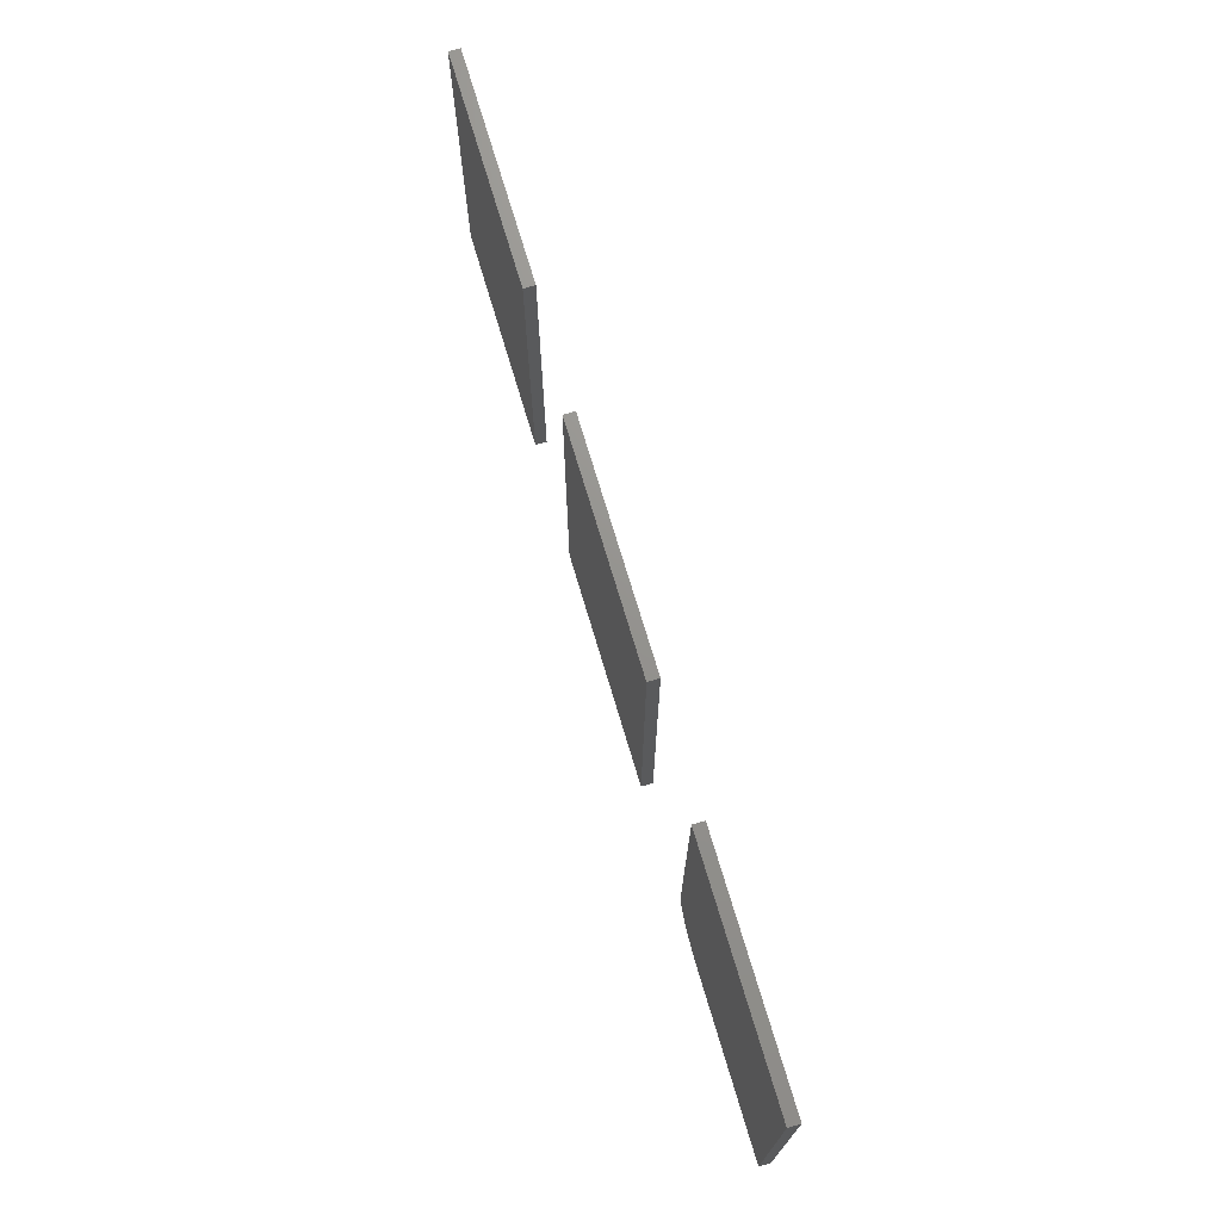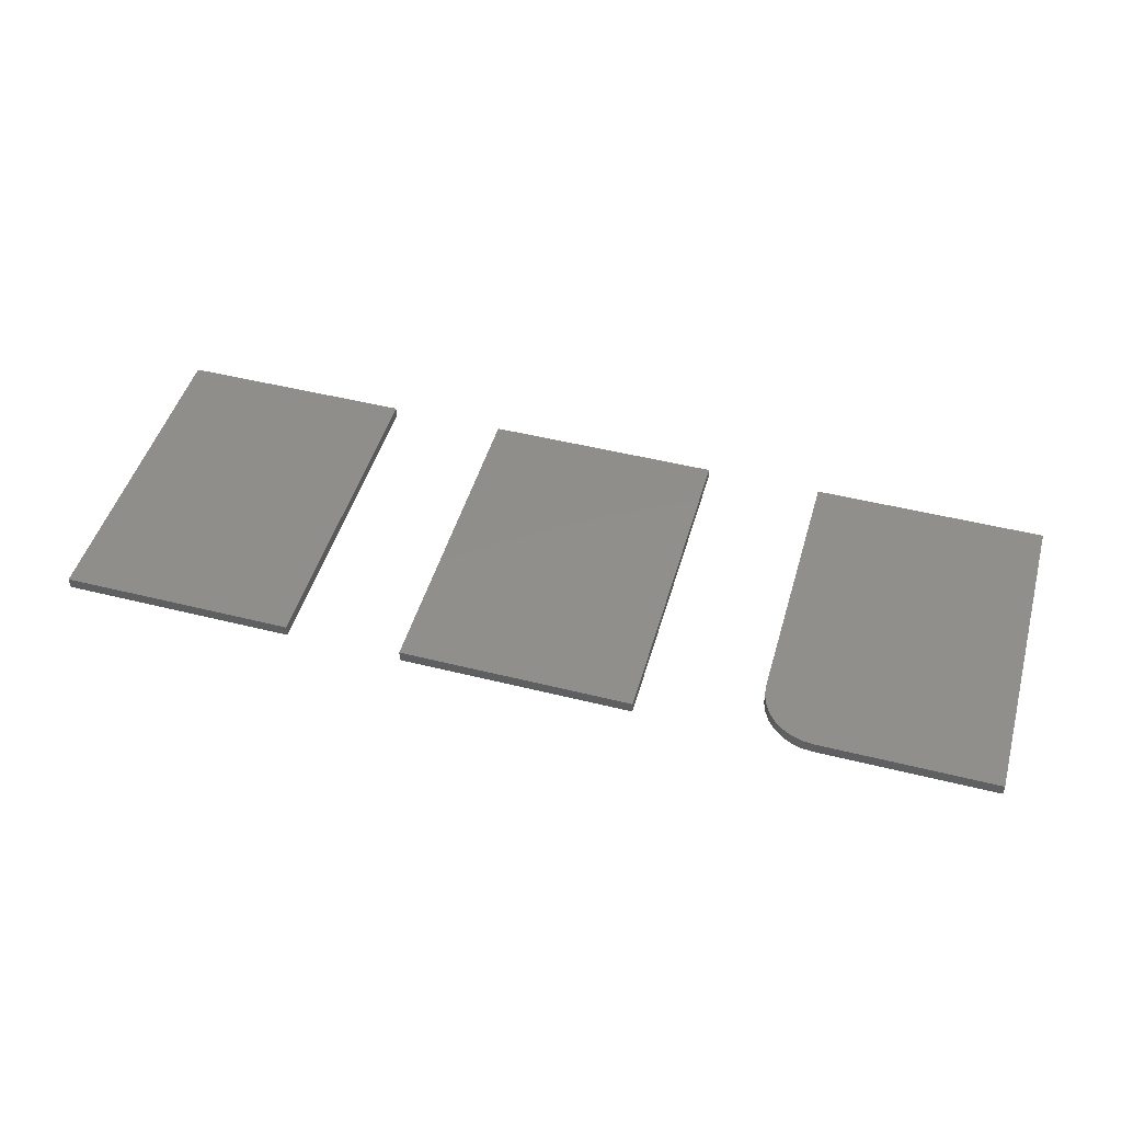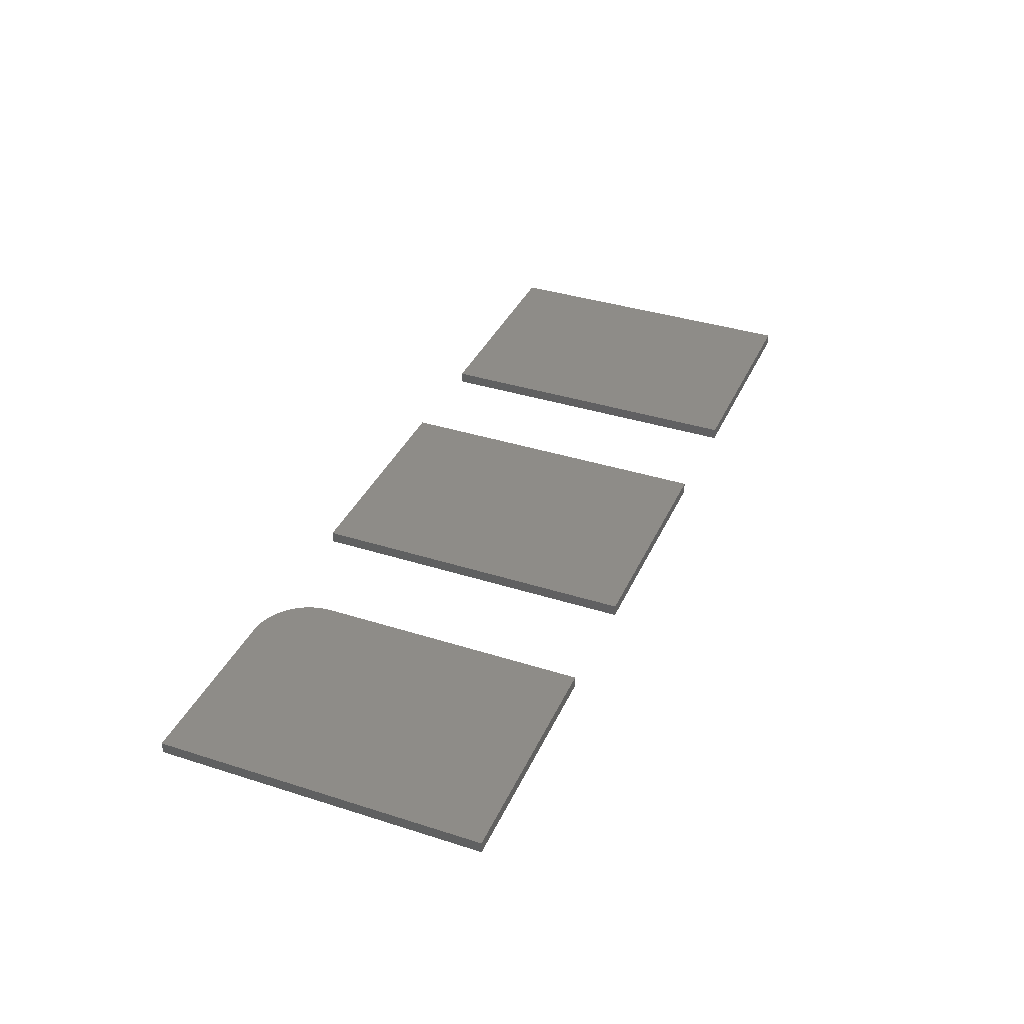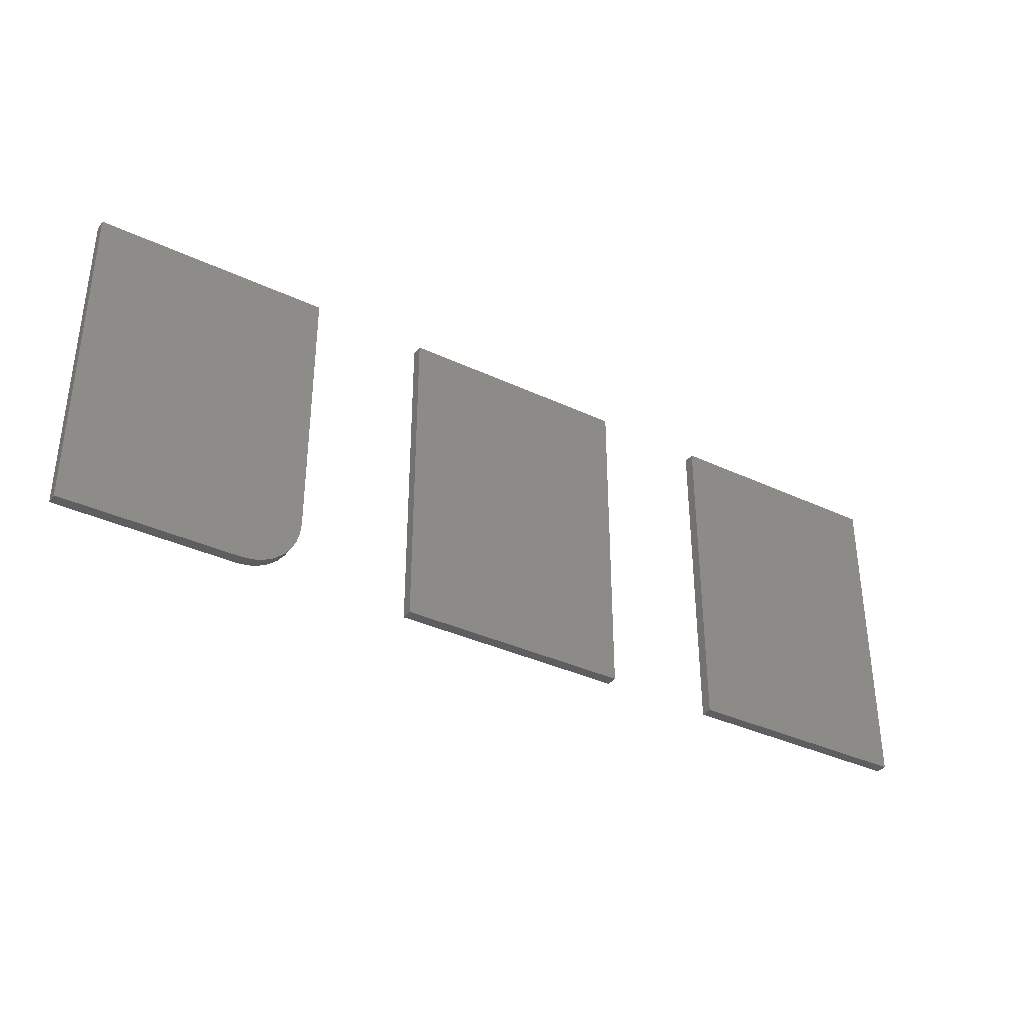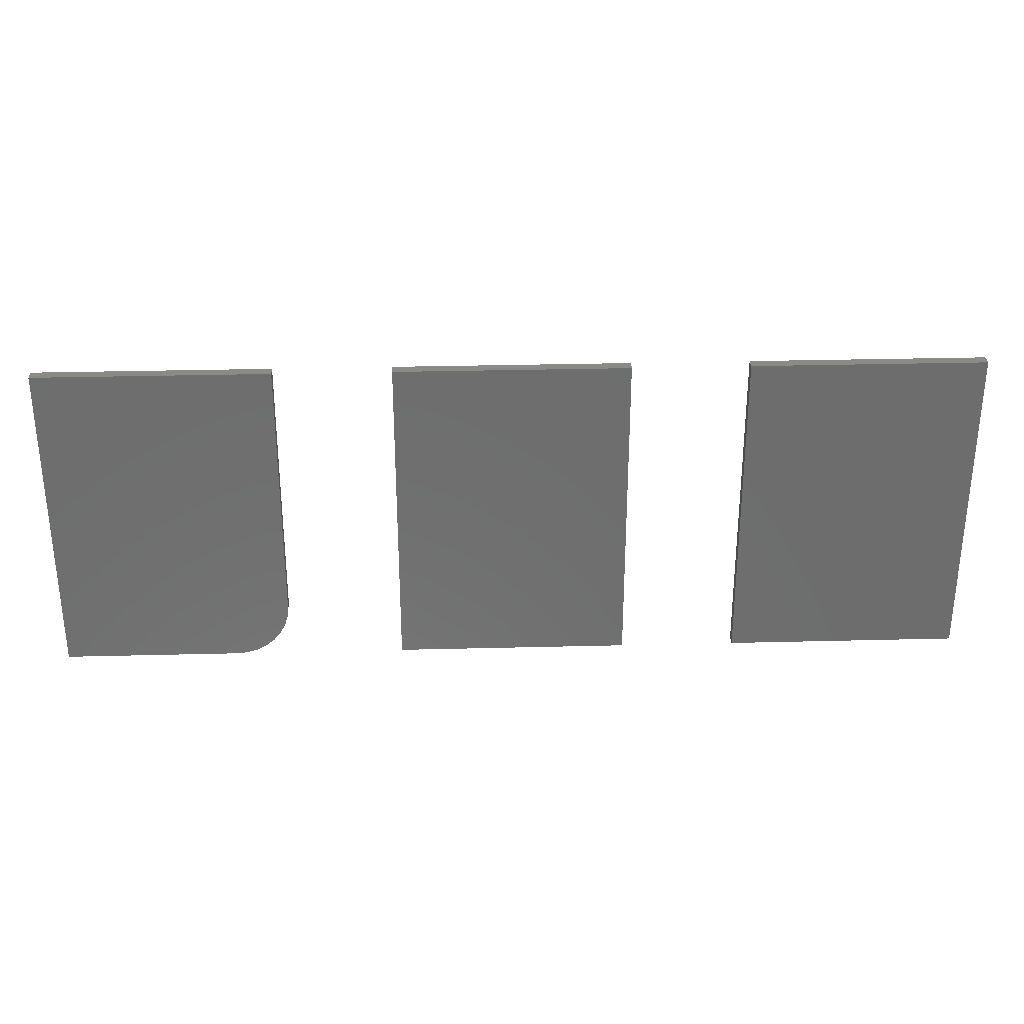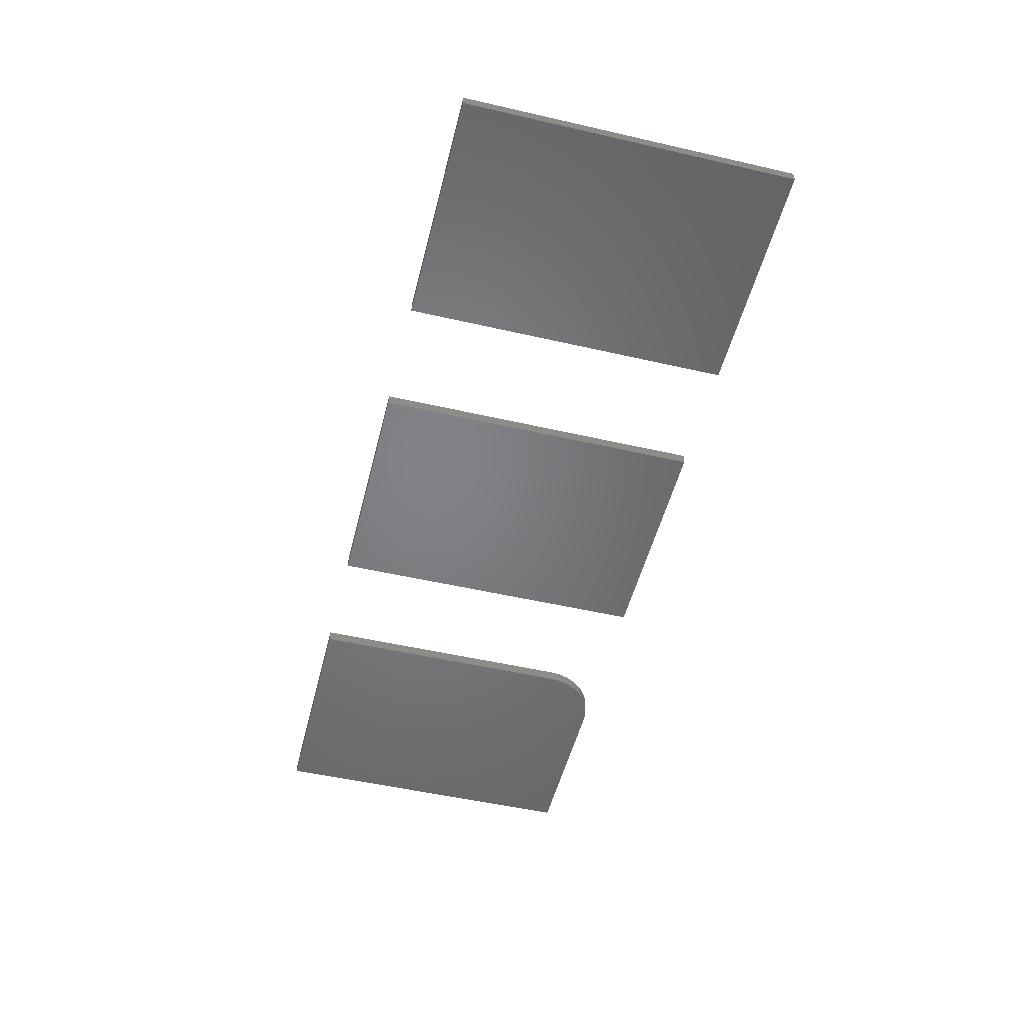
<metadata>
{"format":"stl","ext":"stl","renderer":"f3d","projection":"perspective","resolution":1024,"background":"white","views":[{"elev":71.3,"azim":-106.5,"up":"+Z"},{"elev":47.5,"azim":-164.2,"up":"+Y"},{"elev":36.9,"azim":-67.6,"up":"+Y"},{"elev":-35.8,"azim":-31.8,"up":"+Z"},{"elev":30.4,"azim":-2.1,"up":"+Z"},{"elev":-51.3,"azim":76.0,"up":"+Y"}]}
</metadata>
<code>
# stl→obj: 40 verts, 68 faces
v 0.2943 -0.007812 0.1007
v 0.4555 -0.007812 0.1007
v 0.2943 -0.007812 0.3264
v 0.4555 -0.007812 0.3264
v 0.2943 2.461e-18 0.1007
v 0.2943 2.461e-18 0.3264
v 0.4555 1.141e-17 0.1007
v 0.4555 1.141e-17 0.3264
v 0.5363 -0.007812 0.1007
v 0.6975 -0.007812 0.1007
v 0.5363 -0.007812 0.3264
v 0.6975 -0.007812 0.3264
v 0.5363 4.026e-18 0.1007
v 0.5363 4.026e-18 0.3264
v 0.6975 2.192e-17 0.1007
v 0.6975 2.192e-17 0.3264
v 0.1745 -0.007812 0.1007
v 0.1895 -0.007812 0.1037
v 0.05238 -0.007812 0.1007
v 0.1821 -0.007812 0.1015
v 0.2021 -0.007812 0.1122
v 0.207 -0.007812 0.1181
v 0.2106 -0.007812 0.1249
v 0.05238 -0.007812 0.3264
v 0.2128 -0.007812 0.1322
v 0.2136 -0.007812 0.1398
v 0.2136 -0.007812 0.3264
v 0.1962 -0.007812 0.1073
v 0.05238 0 0.1007
v 0.1895 0 0.1037
v 0.1745 0 0.1007
v 0.1821 0 0.1015
v 0.2106 0 0.1249
v 0.207 0 0.1181
v 0.2021 0 0.1122
v 0.05238 0 0.3264
v 0.2136 0 0.3264
v 0.2136 0 0.1398
v 0.2128 0 0.1322
v 0.1962 0 0.1073
f 1 2 3
f 3 2 4
f 5 6 7
f 7 6 8
f 3 6 1
f 1 6 5
f 4 8 3
f 3 8 6
f 2 7 4
f 4 7 8
f 1 5 2
f 2 5 7
f 9 10 11
f 11 10 12
f 13 14 15
f 15 14 16
f 11 14 9
f 9 14 13
f 12 16 11
f 11 16 14
f 10 15 12
f 12 15 16
f 9 13 10
f 10 13 15
f 17 18 19
f 17 20 18
f 21 22 23
f 24 19 25
f 24 25 26
f 24 26 27
f 25 19 18
f 25 18 28
f 25 28 21
f 25 21 23
f 29 30 31
f 30 32 31
f 33 34 35
f 36 37 38
f 36 38 39
f 36 39 29
f 39 33 35
f 39 35 40
f 39 40 30
f 39 30 29
f 26 38 27
f 27 38 37
f 19 29 17
f 17 29 31
f 38 26 39
f 39 26 25
f 39 25 33
f 33 25 23
f 33 23 34
f 34 23 22
f 34 22 35
f 35 22 21
f 35 21 40
f 40 21 28
f 40 28 30
f 30 28 18
f 30 18 32
f 32 18 20
f 32 20 31
f 31 20 17
f 24 36 19
f 19 36 29
f 27 37 24
f 24 37 36

</code>
